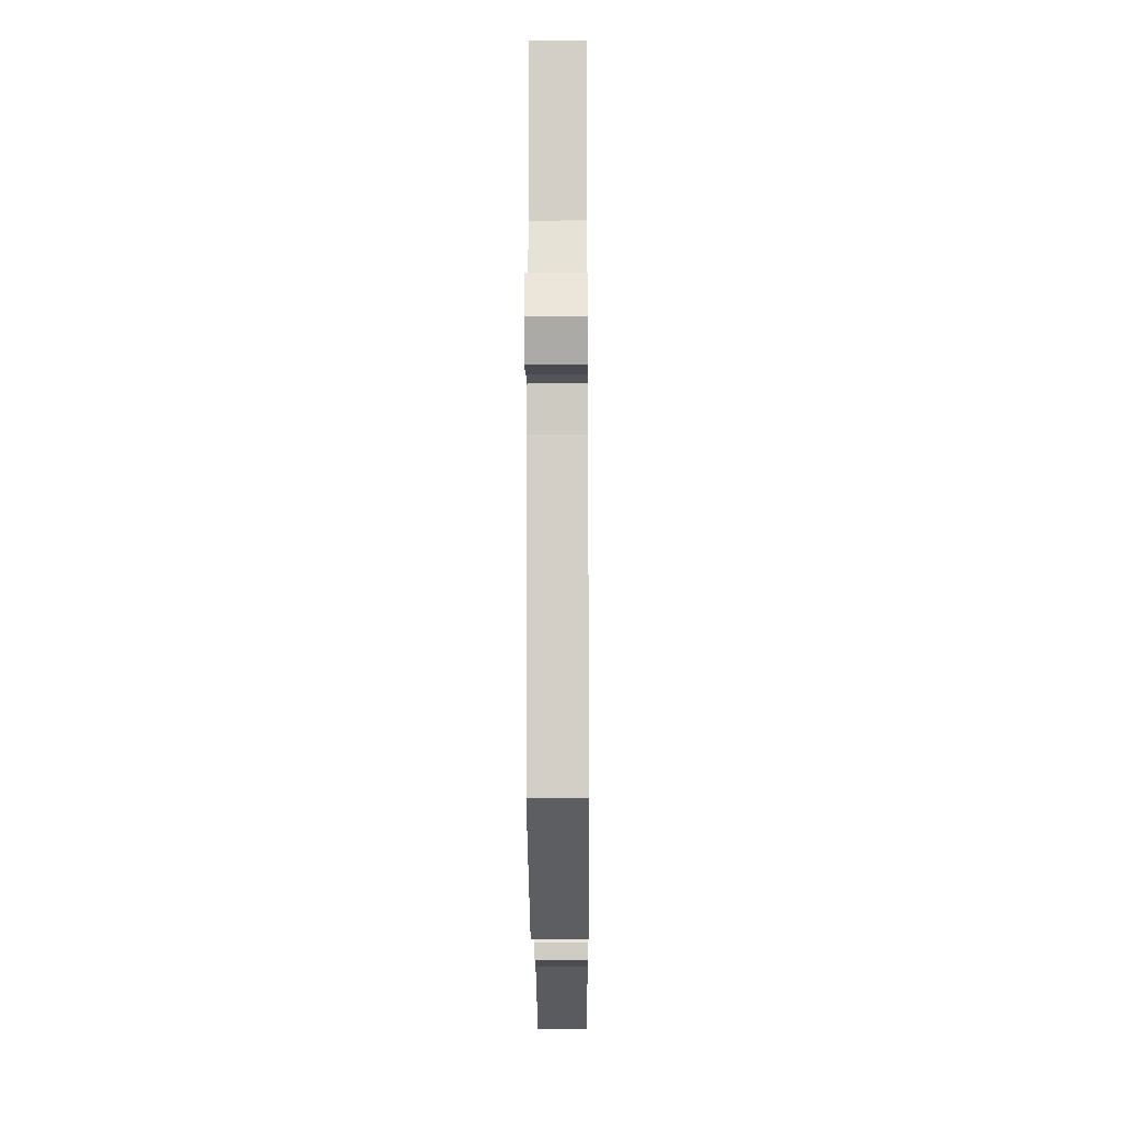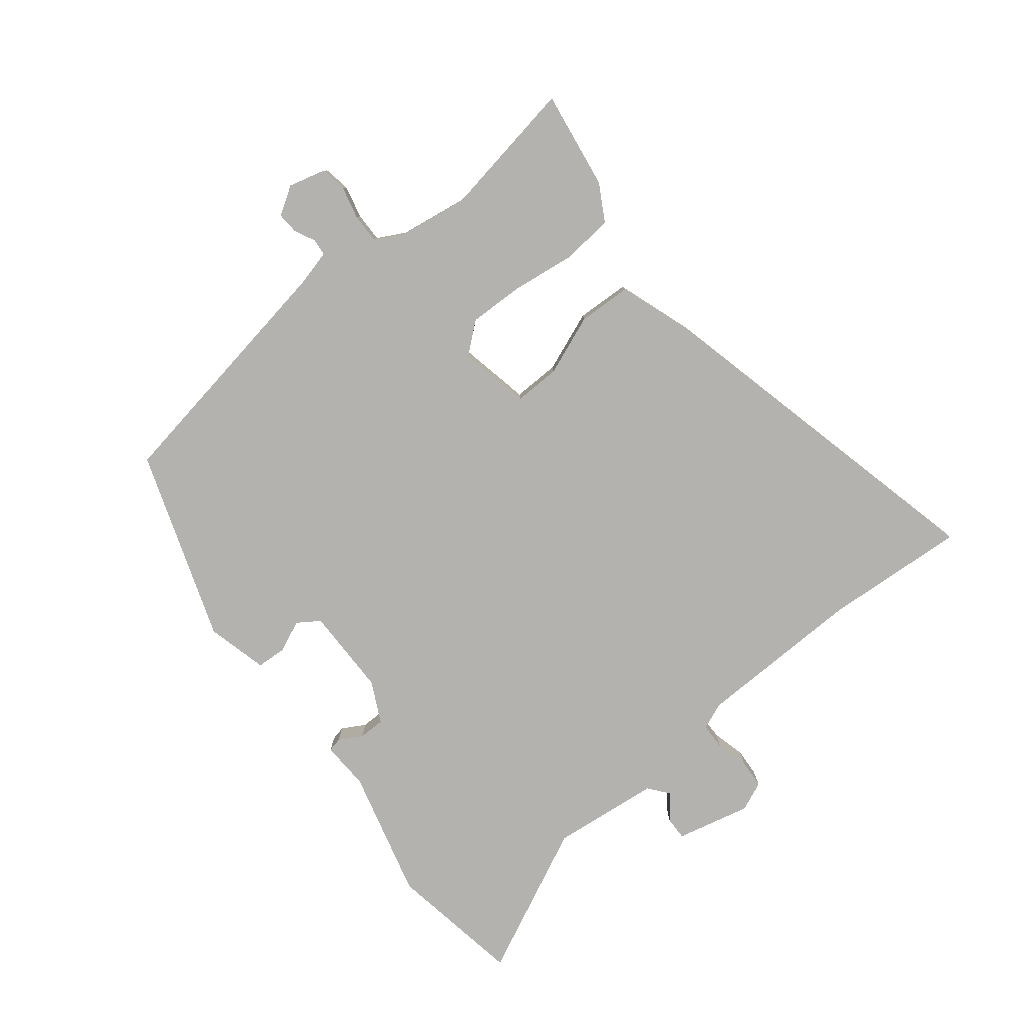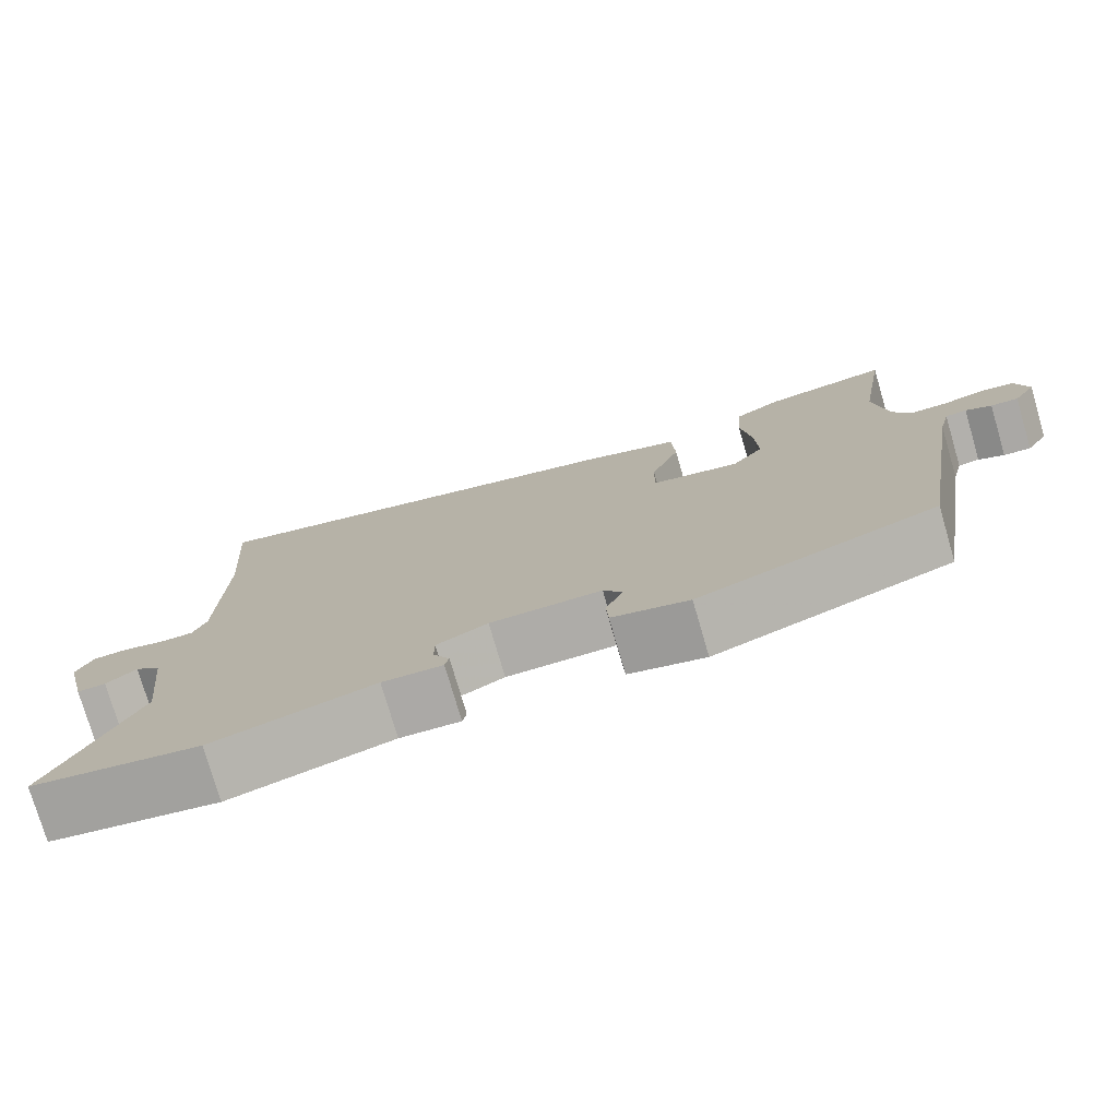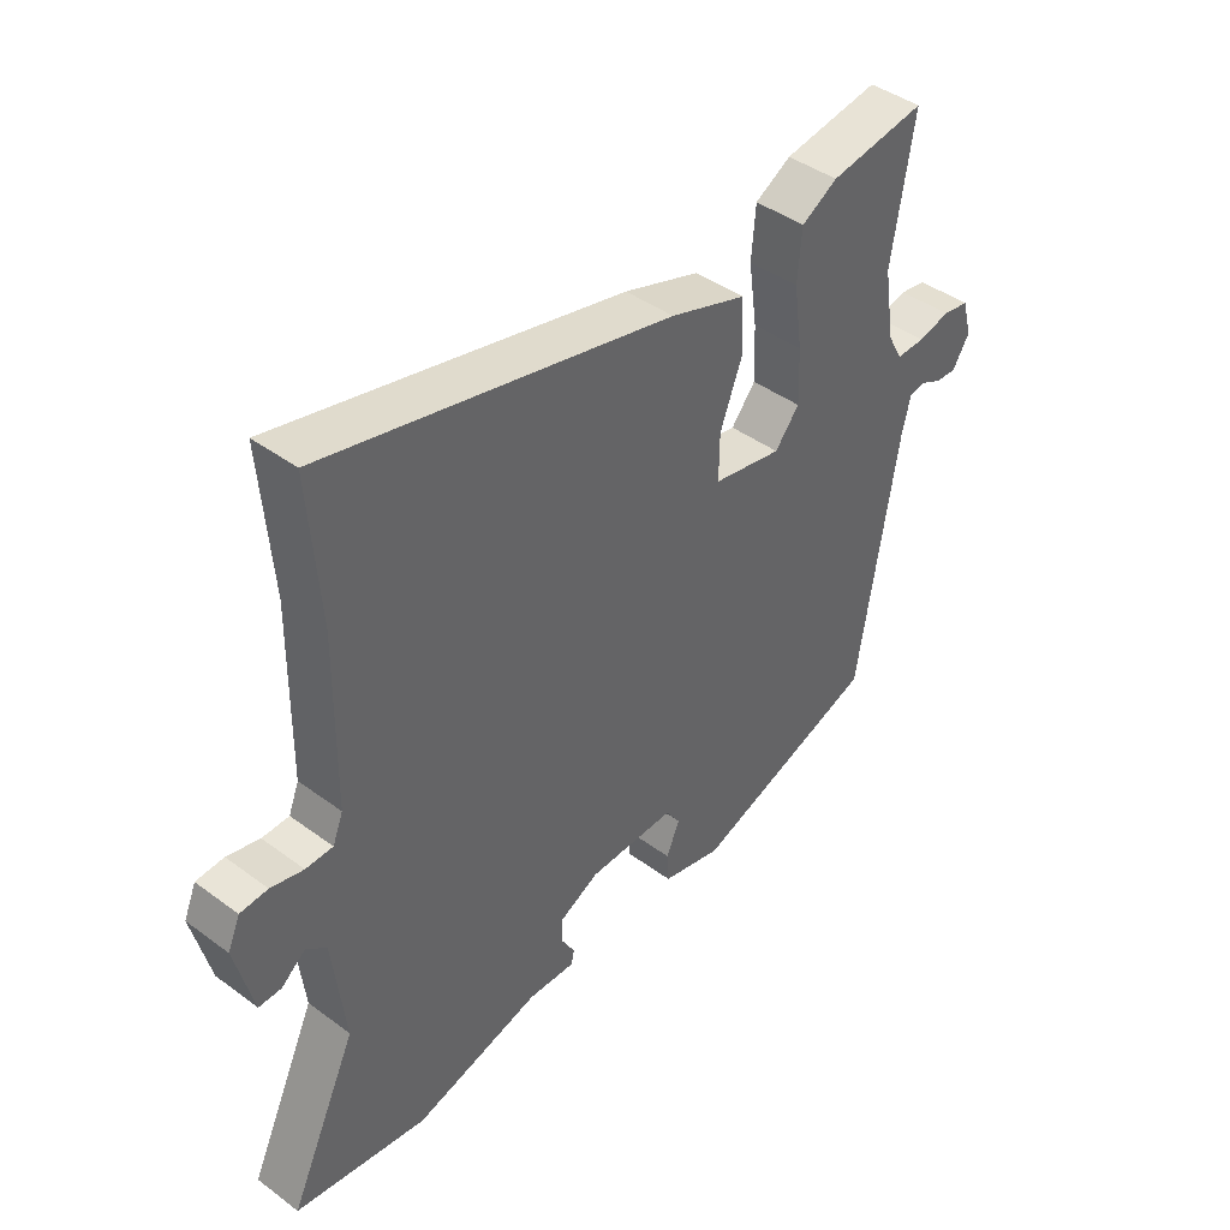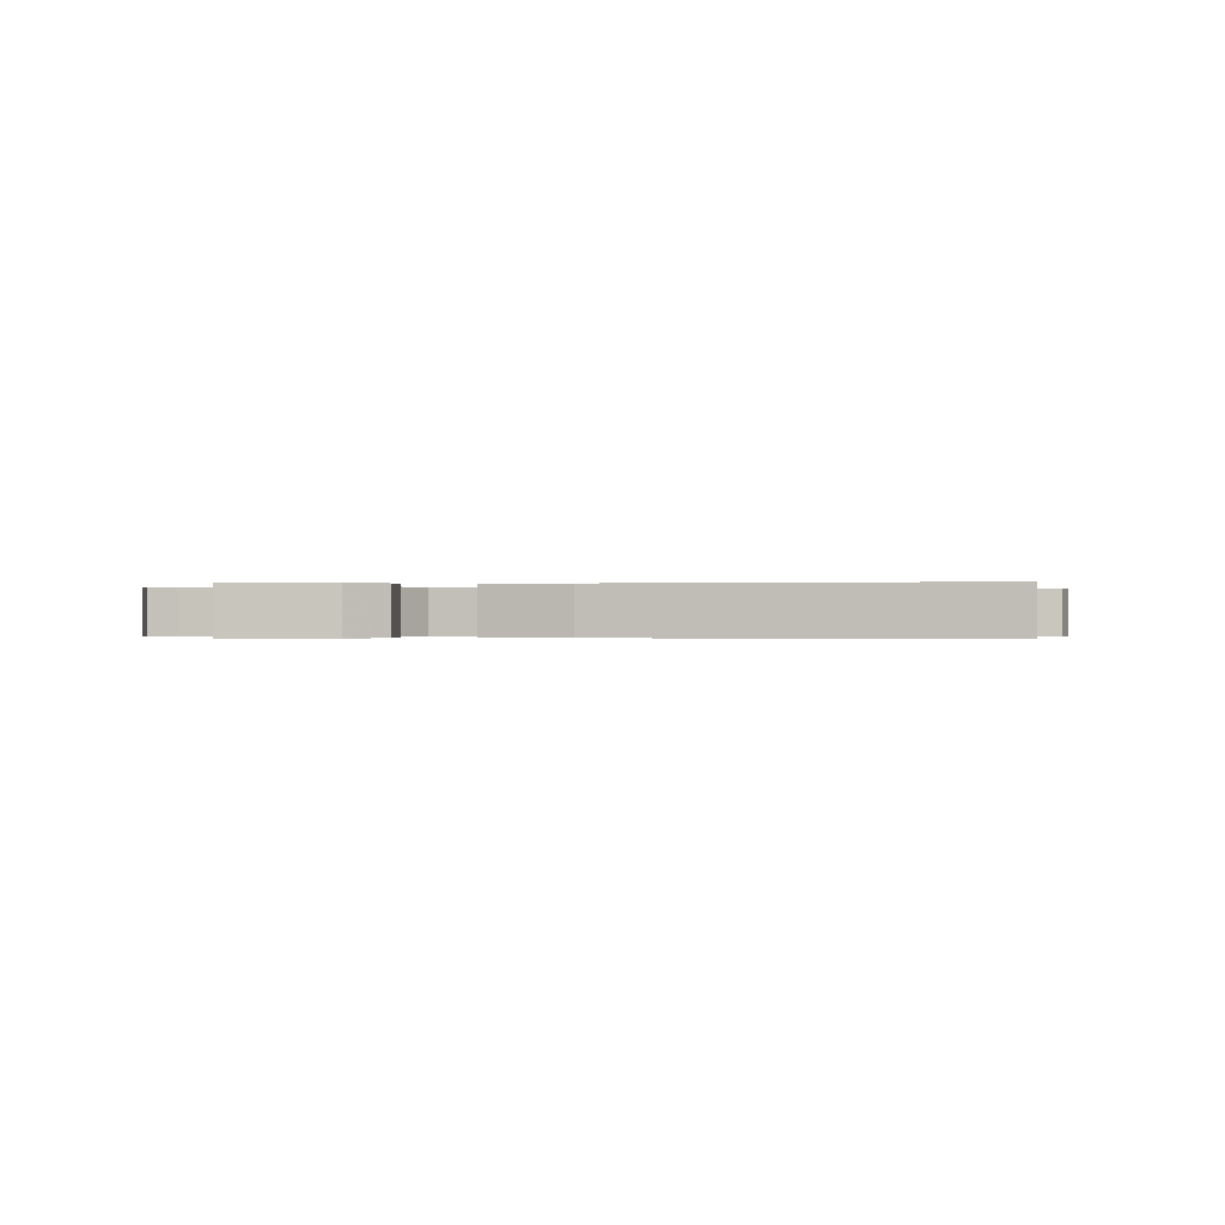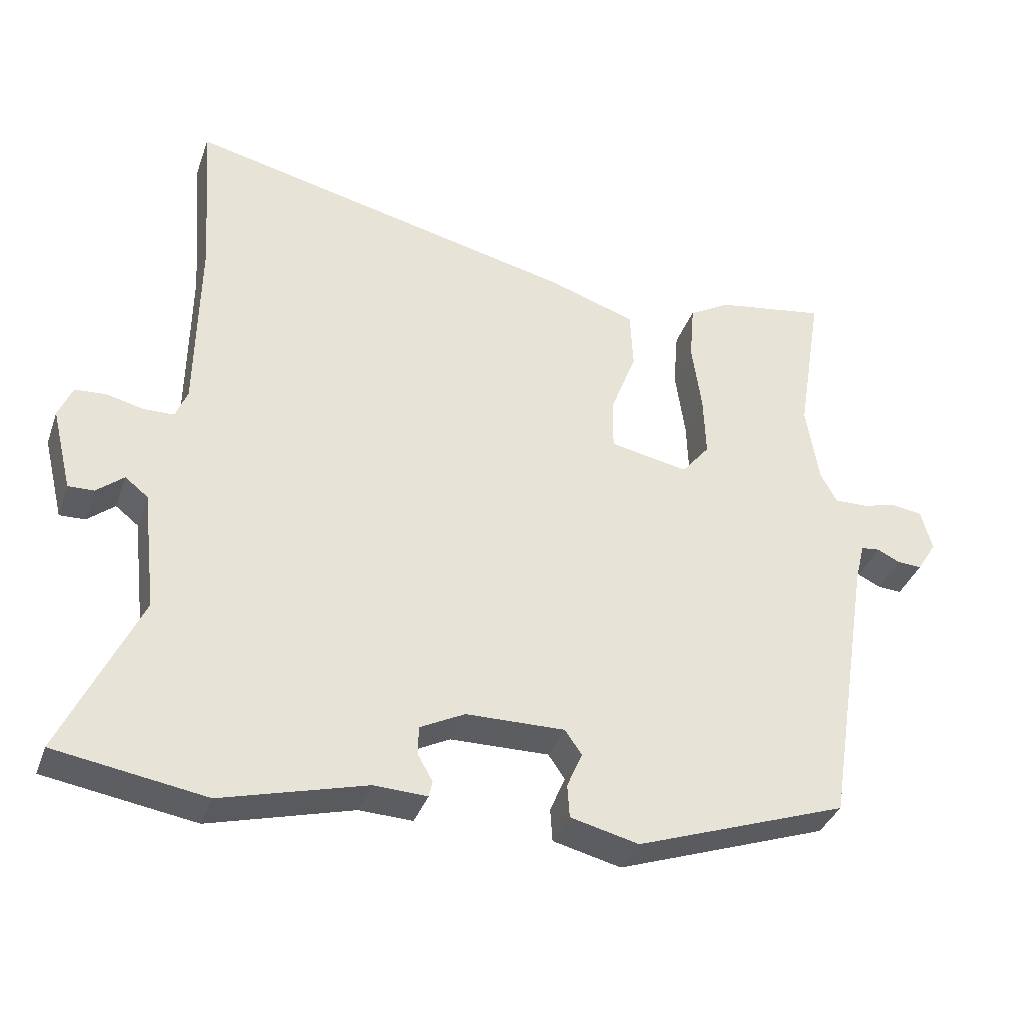
<metadata>
{"format":"obj","ext":"obj","renderer":"f3d","projection":"perspective","resolution":1024,"background":"white","views":[{"elev":-17.8,"azim":-89.6,"up":"+Z"},{"elev":-79.7,"azim":-51.1,"up":"+Y"},{"elev":-76.6,"azim":-163.7,"up":"+Z"},{"elev":42.7,"azim":131.3,"up":"+Z"},{"elev":-0.3,"azim":-1.3,"up":"+Y"},{"elev":-36.3,"azim":161.7,"up":"+Z"}]}
</metadata>
<code>
v 0.509 0.07 0.623
v 0.492 0.07 0.394
v 0.496 0.07 0.125
v 0.513 0.07 0.082
v 0.557 0.07 0.081
v 0.61 0.07 0.094
v 0.655 0.07 0.091
v 0.675 0.07 0.044
v 0.646 0.07 -0.075
v 0.609 0.07 -0.074
v 0.57 0.07 -0.042
v 0.537 0.07 -0.068
v 0.517 0.07 -0.241
v 0.628 0.07 -0.479
v 0.412 0.07 -0.514
v 0.205 0.07 -0.458
v 0.128 0.07 -0.461
v 0.123 0.07 -0.438
v 0.144 0.07 -0.401
v 0.144 0.07 -0.359
v 0.079 0.07 -0.326
v -0.063 0.07 -0.324
v -0.087 0.07 -0.359
v -0.065 0.07 -0.41
v -0.068 0.07 -0.458
v -0.166 0.07 -0.482
v -0.47 0.07 -0.374
v -0.535 0.07 0.032
v -0.549 0.07 0.089
v -0.576 0.07 0.092
v -0.609 0.07 0.076
v -0.644 0.07 0.074
v -0.672 0.07 0.119
v -0.656 0.07 0.178
v -0.613 0.07 0.185
v -0.561 0.07 0.172
v -0.514 0.07 0.171
v -0.49 0.07 0.215
v -0.472 0.07 0.329
v -0.508 0.07 0.551
v -0.35 0.07 0.526
v -0.291 0.07 0.492
v -0.284 0.07 0.409
v -0.298 0.07 0.308
v -0.301 0.07 0.219
v -0.261 0.07 0.17
v -0.148 0.07 0.192
v -0.149 0.07 0.267
v -0.186 0.07 0.364
v -0.182 0.07 0.449
v -0.057 0.07 0.491
v 0.509 0 0.623
v 0.492 0 0.394
v 0.496 0 0.125
v 0.513 0 0.082
v 0.557 0 0.081
v 0.61 0 0.094
v 0.655 0 0.091
v 0.675 0 0.044
v 0.646 0 -0.075
v 0.609 0 -0.074
v 0.57 0 -0.042
v 0.537 0 -0.068
v 0.517 0 -0.241
v 0.628 0 -0.479
v 0.412 0 -0.514
v 0.205 0 -0.458
v 0.128 0 -0.461
v 0.123 0 -0.438
v 0.144 0 -0.401
v 0.144 0 -0.359
v 0.079 0 -0.326
v -0.063 0 -0.324
v -0.087 0 -0.359
v -0.065 0 -0.41
v -0.068 0 -0.458
v -0.166 0 -0.482
v -0.47 0 -0.374
v -0.535 0 0.032
v -0.549 0 0.089
v -0.576 0 0.092
v -0.609 0 0.076
v -0.644 0 0.074
v -0.672 0 0.119
v -0.656 0 0.178
v -0.613 0 0.185
v -0.561 0 0.172
v -0.514 0 0.171
v -0.49 0 0.215
v -0.472 0 0.329
v -0.508 0 0.551
v -0.35 0 0.526
v -0.291 0 0.492
v -0.284 0 0.409
v -0.298 0 0.308
v -0.301 0 0.219
v -0.261 0 0.17
v -0.148 0 0.192
v -0.149 0 0.267
v -0.186 0 0.364
v -0.182 0 0.449
v -0.057 0 0.491
f 51 1 2
f 50 51 2
f 49 50 2
f 48 49 2
f 47 48 2 3
f 46 47 3 4
f 42 43 44
f 41 42 44
f 40 41 44
f 39 40 44
f 38 39 44 45
f 37 38 45 46
f 34 35 36
f 33 34 36
f 32 33 36
f 31 32 36
f 30 31 36
f 29 30 36 37
f 37 46 4
f 29 37 4
f 28 29 4
f 26 27 28
f 25 26 28
f 24 25 28
f 23 24 28
f 16 17 18 19
f 16 19 20
f 15 16 20
f 14 15 20
f 13 14 20
f 12 13 20 21
f 9 10 11
f 8 9 11
f 7 8 11
f 6 7 11
f 5 6 11
f 12 21 22
f 11 12 22
f 5 11 22
f 22 23 28
f 4 5 22 28
f 53 52 102
f 53 102 101
f 53 101 100
f 53 100 99
f 54 53 99 98
f 55 54 98 97
f 95 94 93
f 95 93 92
f 95 92 91
f 95 91 90
f 96 95 90 89
f 97 96 89 88
f 87 86 85
f 87 85 84
f 87 84 83
f 87 83 82
f 87 82 81
f 88 87 81 80
f 55 97 88
f 55 88 80
f 55 80 79
f 79 78 77
f 79 77 76
f 79 76 75
f 79 75 74
f 70 69 68 67
f 71 70 67
f 71 67 66
f 71 66 65
f 71 65 64
f 72 71 64 63
f 62 61 60
f 62 60 59
f 62 59 58
f 62 58 57
f 62 57 56
f 73 72 63
f 73 63 62
f 73 62 56
f 79 74 73
f 79 73 56 55
f 1 52 53 2
f 2 53 54 3
f 3 54 55 4
f 4 55 56 5
f 5 56 57 6
f 6 57 58 7
f 7 58 59 8
f 8 59 60 9
f 9 60 61 10
f 10 61 62 11
f 11 62 63 12
f 12 63 64 13
f 13 64 65 14
f 14 65 66 15
f 15 66 67 16
f 16 67 68 17
f 17 68 69 18
f 18 69 70 19
f 19 70 71 20
f 20 71 72 21
f 21 72 73 22
f 22 73 74 23
f 23 74 75 24
f 24 75 76 25
f 25 76 77 26
f 26 77 78 27
f 27 78 79 28
f 28 79 80 29
f 29 80 81 30
f 30 81 82 31
f 31 82 83 32
f 32 83 84 33
f 33 84 85 34
f 34 85 86 35
f 35 86 87 36
f 36 87 88 37
f 37 88 89 38
f 38 89 90 39
f 39 90 91 40
f 40 91 92 41
f 41 92 93 42
f 42 93 94 43
f 43 94 95 44
f 44 95 96 45
f 45 96 97 46
f 46 97 98 47
f 47 98 99 48
f 48 99 100 49
f 49 100 101 50
f 50 101 102 51
f 51 102 52 1

</code>
